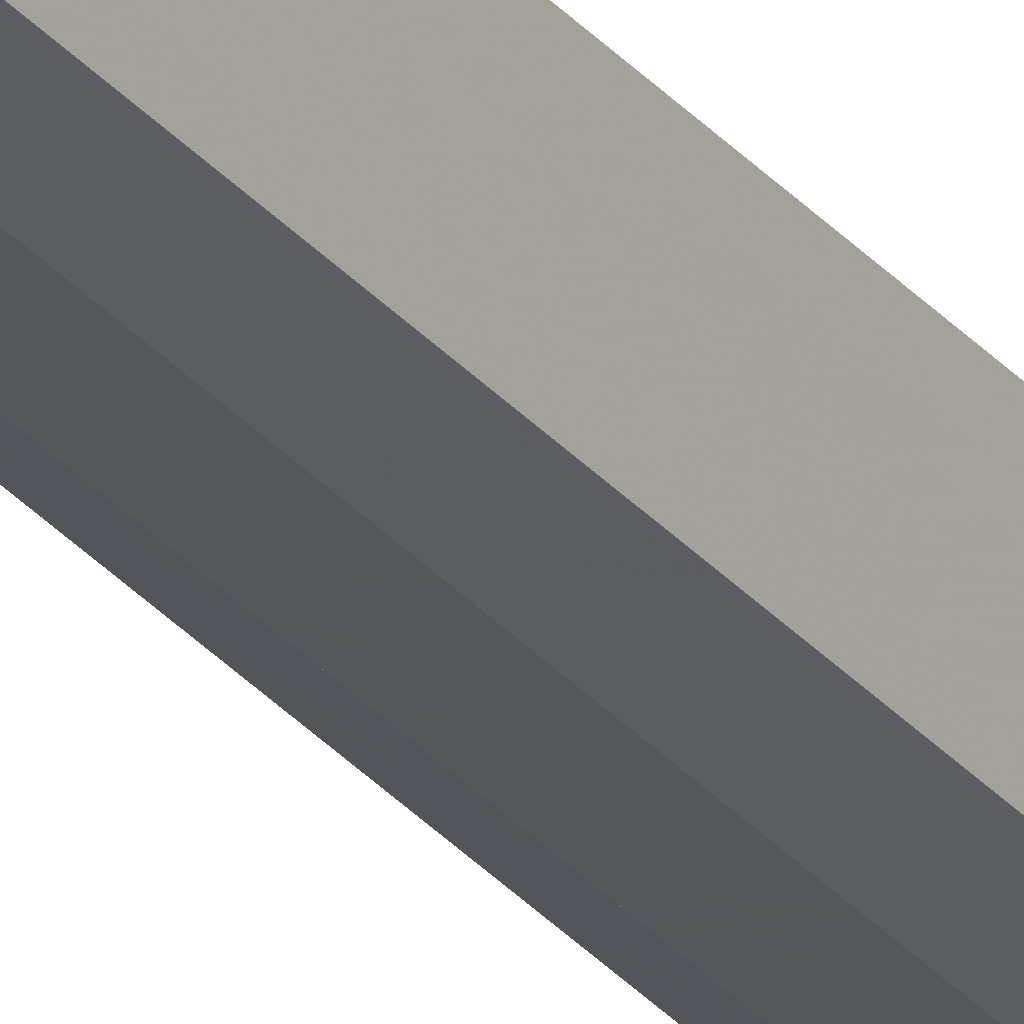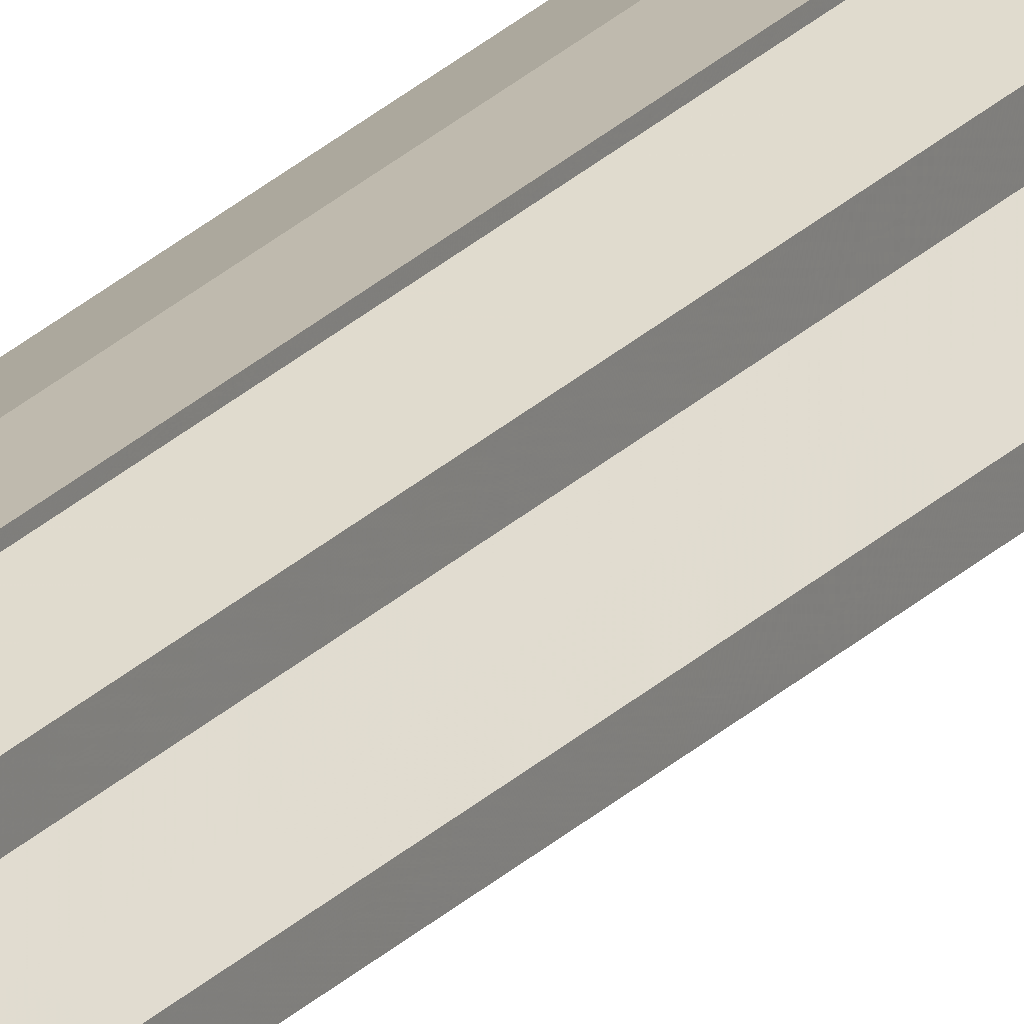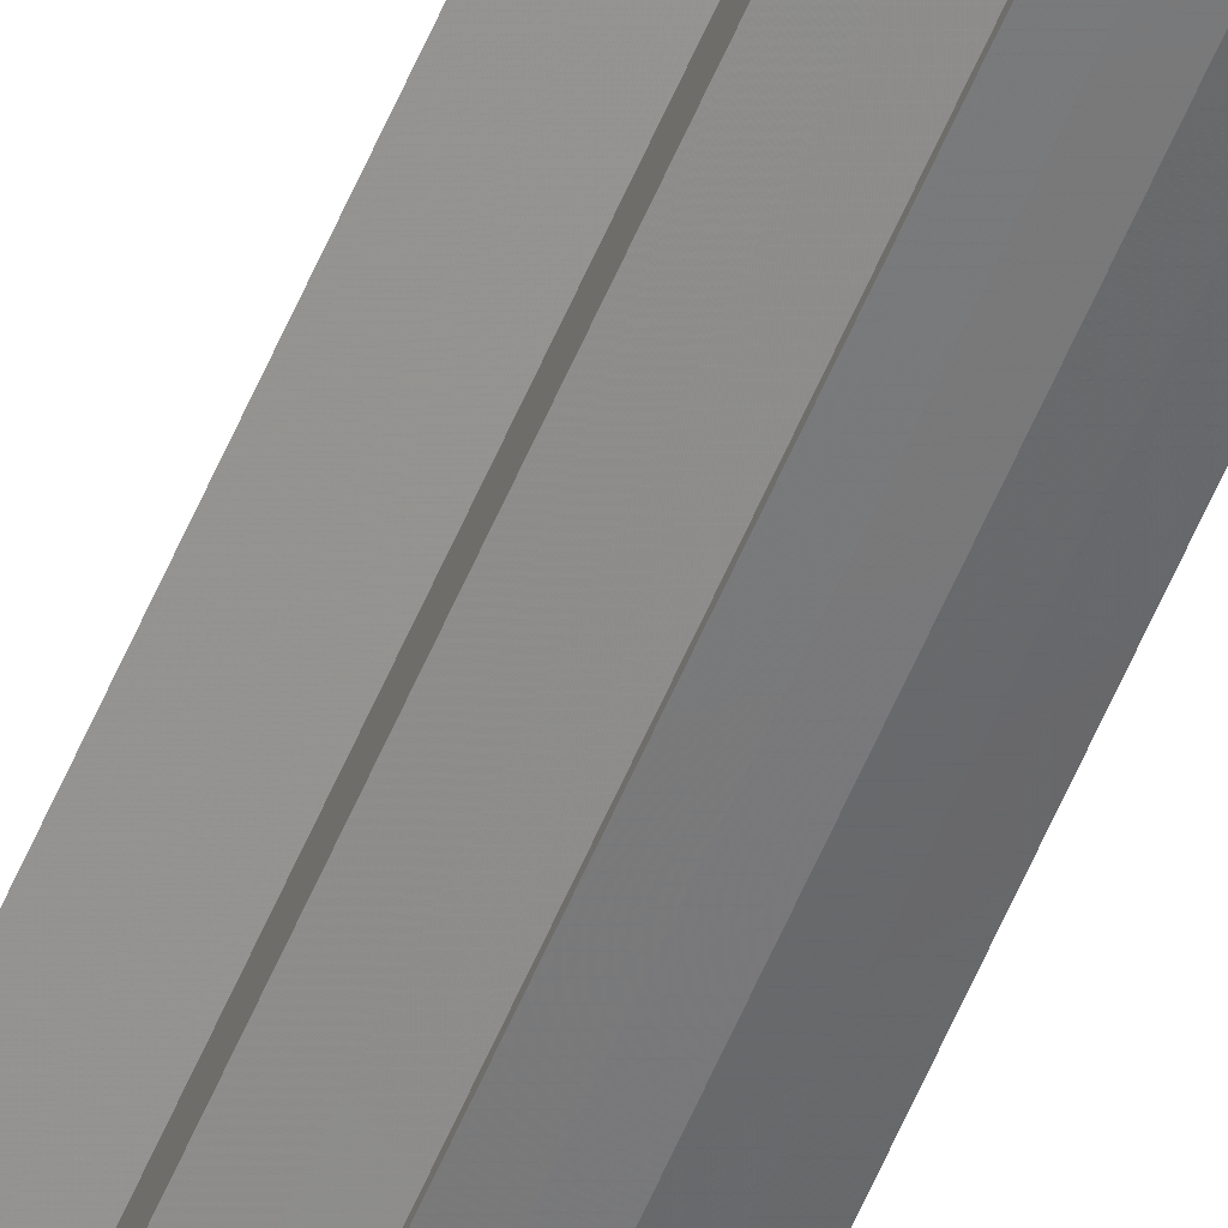
<metadata>
{"format":"obj","ext":"obj","renderer":"f3d","projection":"perspective","resolution":1024,"background":"white","views":[{"elev":-24.9,"azim":27.8,"up":"+Z"},{"elev":20.7,"azim":-151.7,"up":"+Z"},{"elev":-60.5,"azim":-23.2,"up":"+Z"}]}
</metadata>
<code>
o 4053
v 2211 1906 18.53
v 2211 1906 18.54
v 2211 1901 18.53
v 2211 1906 18.55
v 2211 1901 18.54
v 2211 1906 18.53
v 2211 1901 18.53
v 2211 1906 18.55
v 2211 1901 18.55
v 2211 1906 18.55
v 2211 1901 18.55
v 2211 1906 18.52
v 2211 1901 18.52
v 2211 1906 18.52
v 2211 1901 18.52
v 2211 1906 18.52
v 2211 1901 18.52
v 2211 1906 18.52
v 2211 1901 18.52
v 2211 1906 18.52
v 2211 1901 18.52
v 2211 1906 18.53
v 2211 1901 18.53
v 2211 1906 18.53
v 2211 1901 18.53
v 2211 1906 18.54
v 2211 1901 18.54
v 2211 1906 18.55
v 2211 1901 18.55
v 2211 1906 18.55
v 2211 1901 18.55
v 2211 1906 18.55
v 2211 1901 18.55
v 2211 1906 18.53
v 2211 1906 18.55
v 2211 1906 18.55
v 2211 1906 18.54
v 2211 1906 18.53
v 2211 1906 18.53
v 2211 1906 18.52
v 2211 1906 18.52
v 2211 1906 18.52
v 2211 1901 18.52
v 2211 1901 18.52
v 2211 1906 18.52
v 2211 1906 18.52
v 2211 1901 18.52
v 2211 1901 18.52
v 2211 1901 18.53
v 2211 1906 18.52
v 2211 1901 18.53
v 2211 1906 18.53
v 2211 1906 18.53
v 2211 1906 18.53
v 2211 1906 18.52
v 2211 1901 18.53
v 2211 1906 18.52
v 2211 1901 18.52
v 2211 1901 18.53
v 2211 1901 18.52
v 2211 1901 18.52
v 2211 1901 18.53
v 2211 1901 18.53
v 2211 1901 18.54
v 2211 1901 18.55
v 2211 1901 18.55
v 2211 1901 18.55
v 2211 1901 18.52
v 2211 1901 18.52
v 2211 1901 18.53
v 2211 1901 18.53
v 2211 1901 18.54
v 2211 1901 18.55
v 2211 1901 18.55
v 2211 1906 18.55
v 2211 1906 18.55
v 2211 1901 18.55
v 2211 1901 18.55
v 2211 1901 18.55
v 2211 1906 18.55
v 2211 1906 18.55
v 2211 1906 18.54
v 2211 1901 18.55
v 2211 1906 18.53
v 2211 1901 18.54
v 2211 1901 18.55
v 2211 1906 18.55
v 2211 1901 18.55
v 2211 1906 18.54
v 2211 1901 18.54
v 2211 1906 18.53
v 2211 1901 18.53
v 2211 1906 18.53
v 2211 1906 18.52
v 2211 1906 18.52
v 2211 1906 18.54
v 2211 1906 18.55
v 2211 1906 18.55
f 1 2 3
f 2 4 5
f 6 1 7
f 4 8 9
f 8 10 11
f 12 6 13
f 14 12 15
f 16 14 17
f 17 18 19
f 19 20 21
f 21 22 23
f 23 24 25
f 25 26 27
f 27 28 29
f 29 30 31
f 31 32 33
f 34 32 35
f 34 35 36
f 34 36 37
f 34 37 38
f 34 38 39
f 34 39 40
f 34 40 41
f 34 41 42
f 43 42 44
f 45 46 43
f 47 45 48
f 49 50 47
f 51 52 49
f 53 54 51
f 54 55 56
f 55 57 58
f 59 44 60
f 59 60 61
f 59 61 62
f 59 62 63
f 59 63 64
f 59 64 65
f 59 65 66
f 59 66 67
f 59 68 69
f 59 70 68
f 59 71 70
f 59 72 71
f 59 73 72
f 59 74 73
f 75 76 77
f 78 76 79
f 80 81 79
f 81 82 83
f 82 84 85
f 86 87 88
f 88 89 90
f 90 91 92
f 34 93 91
f 34 94 93
f 34 95 94
f 34 91 96
f 34 96 97
f 34 97 98

</code>
